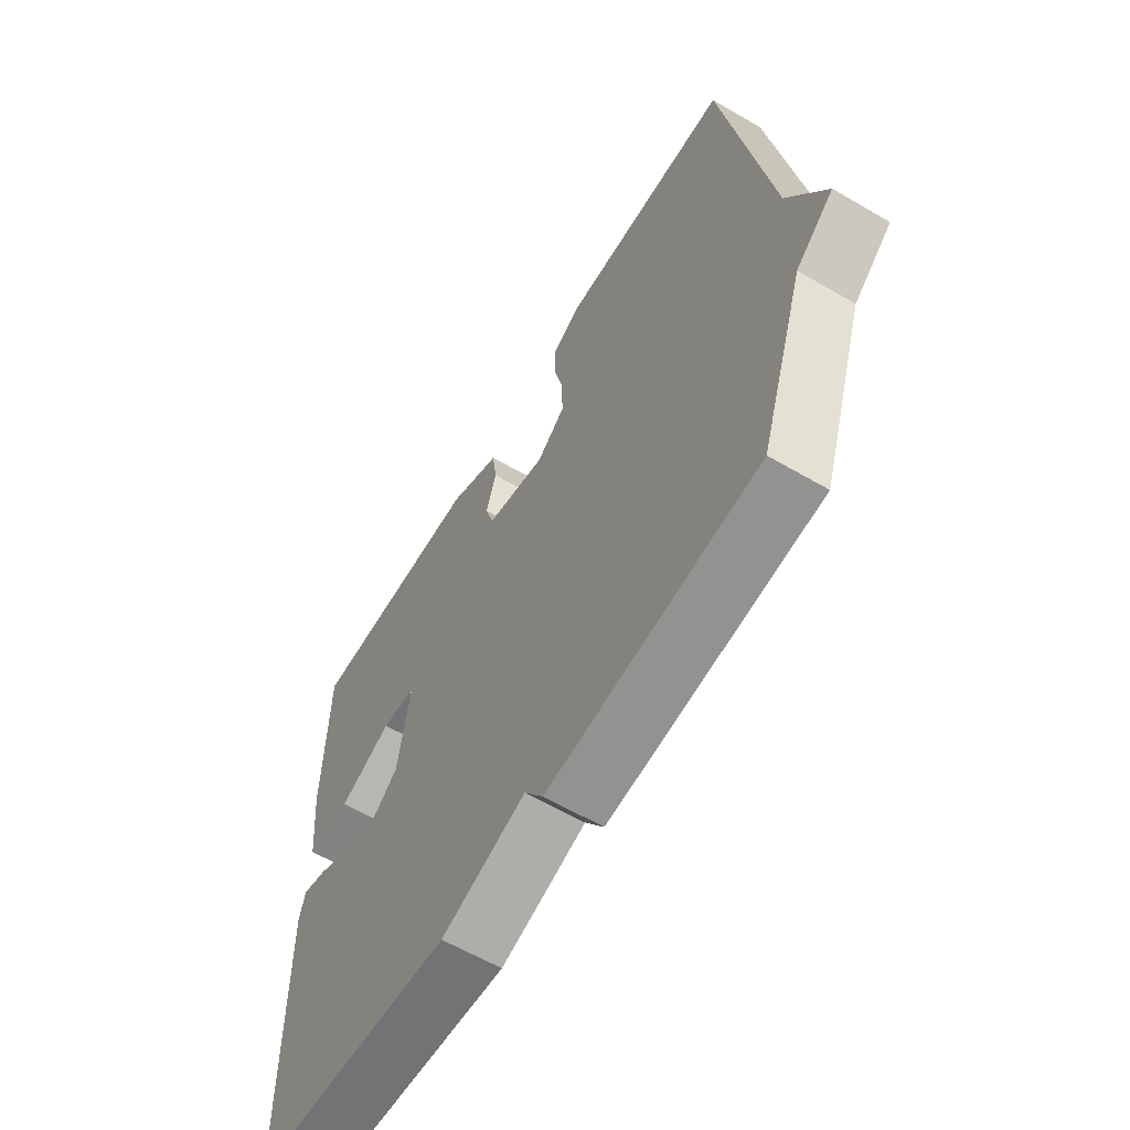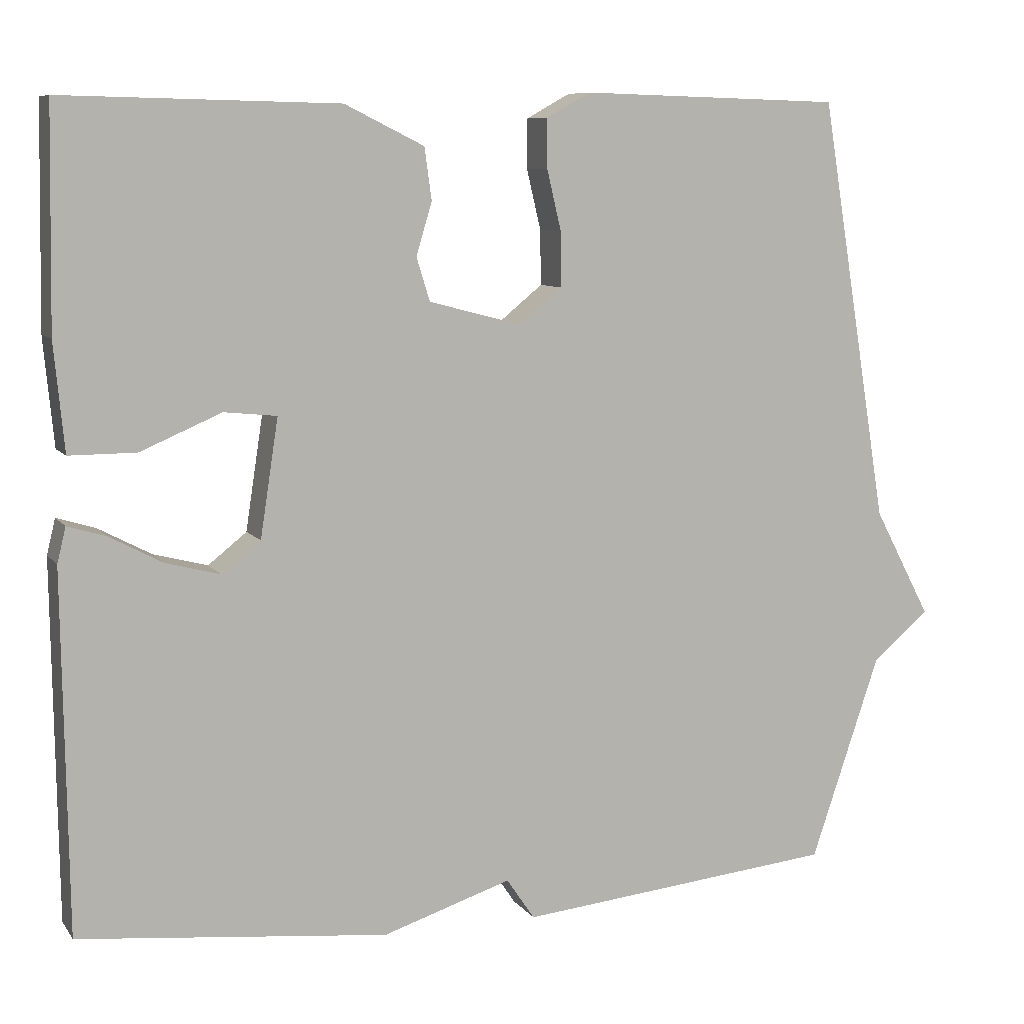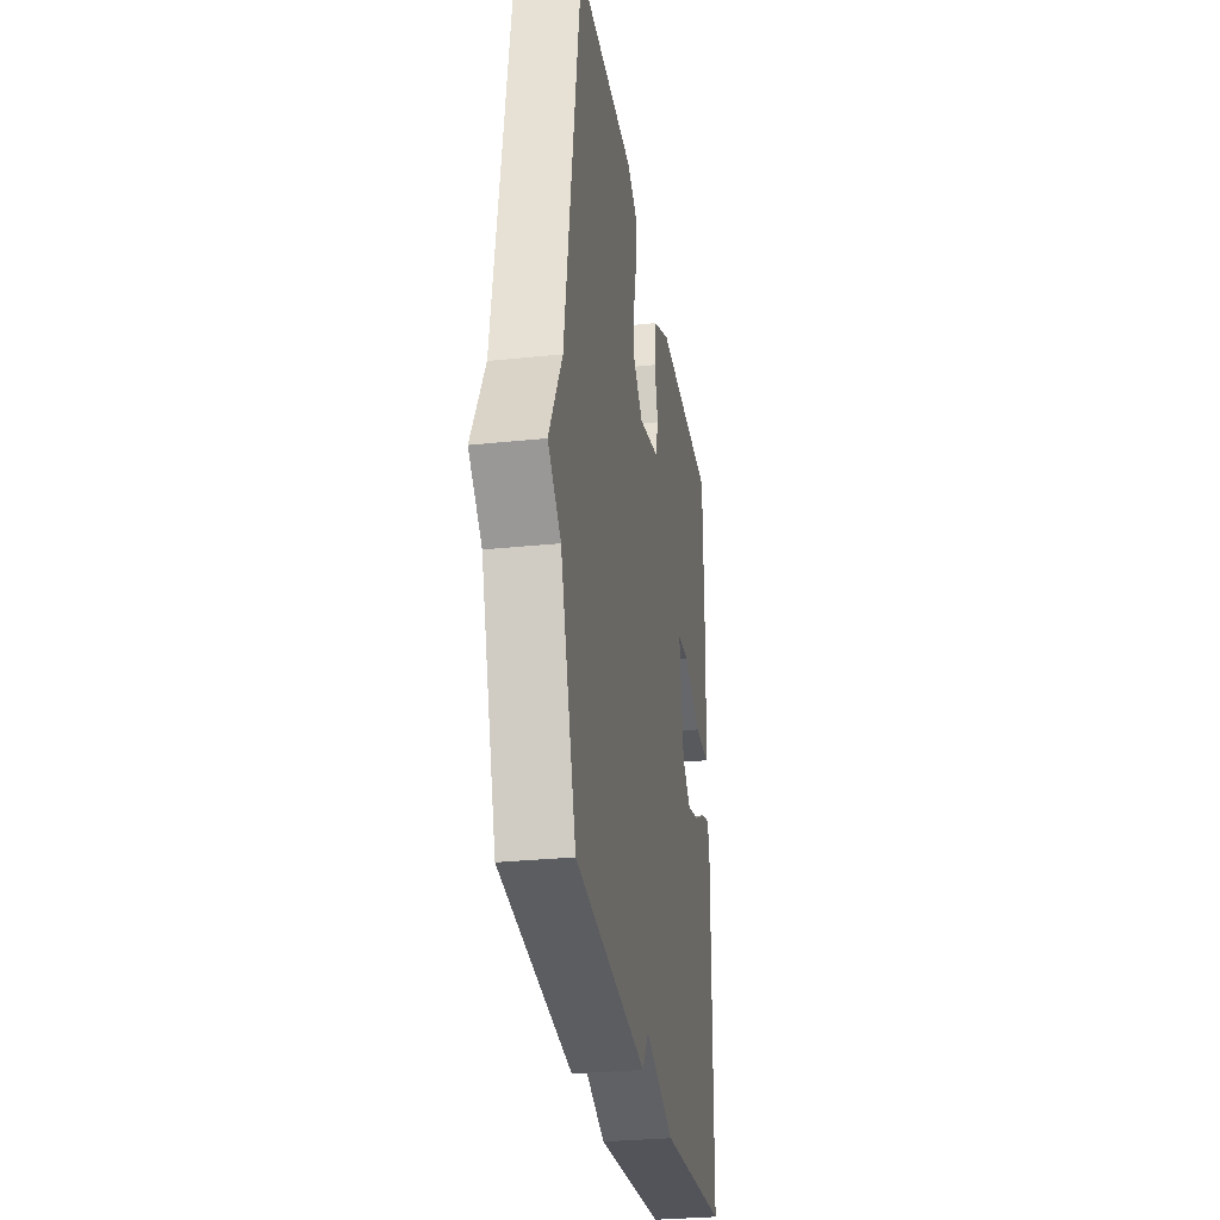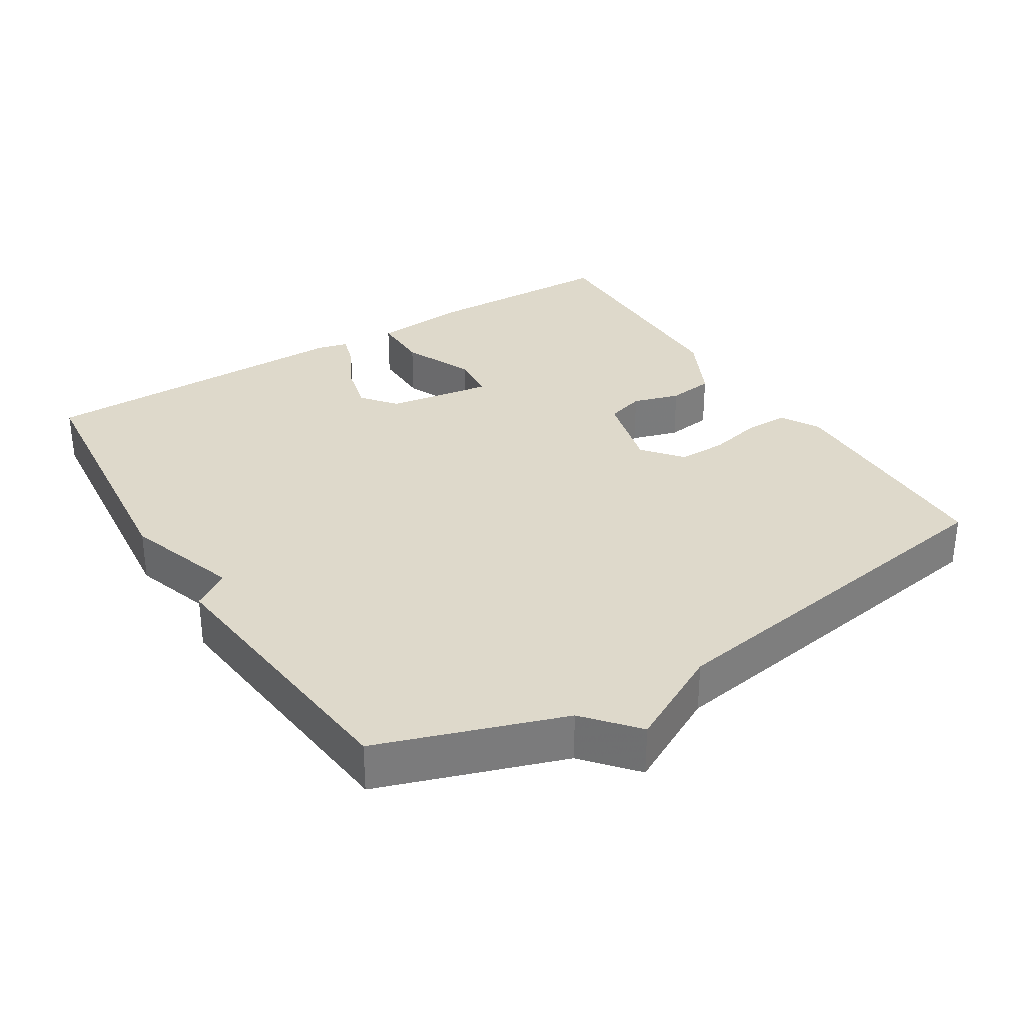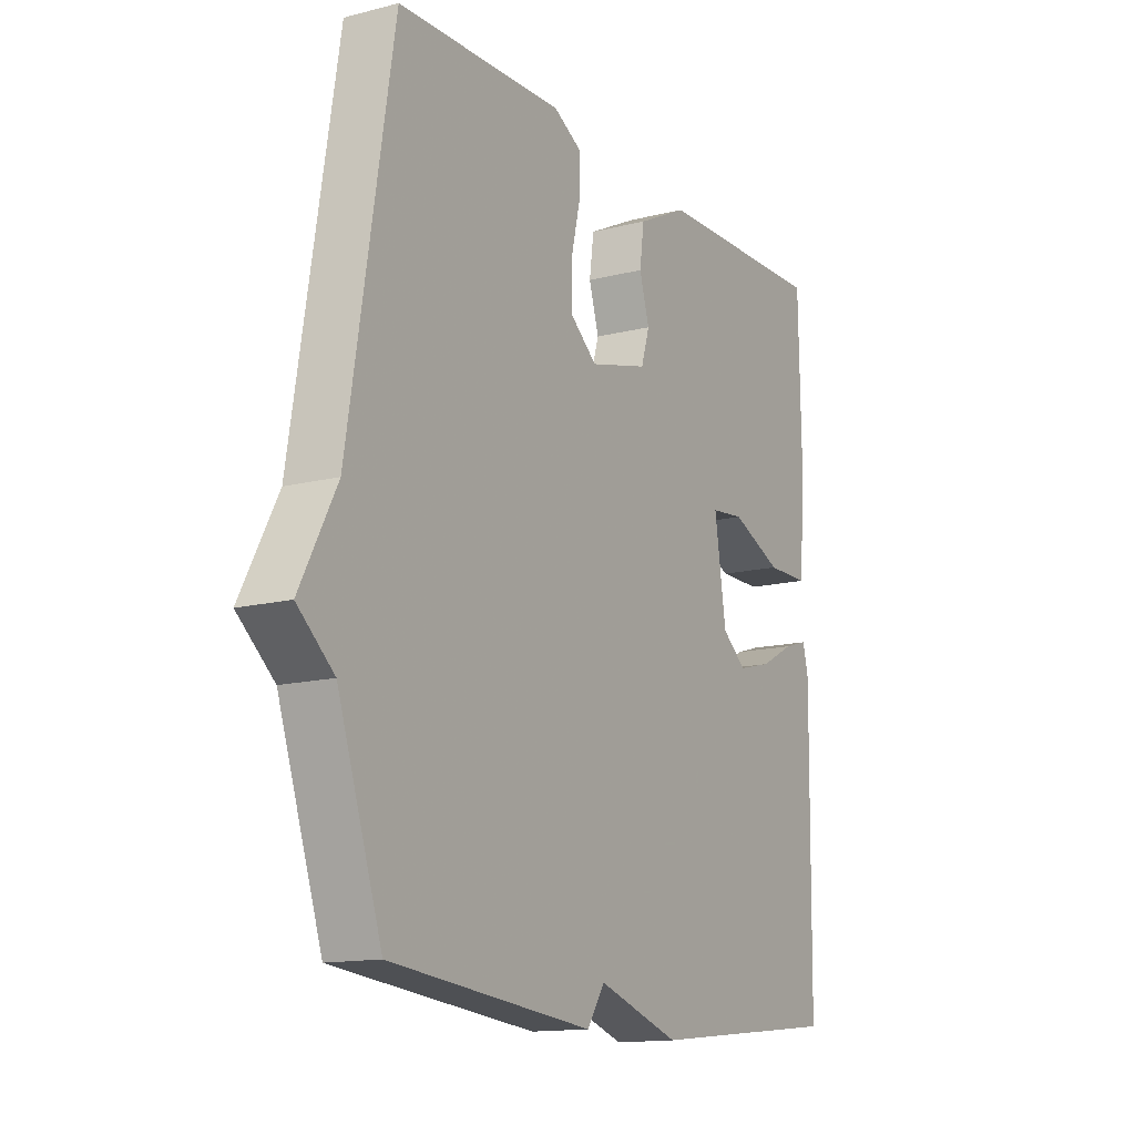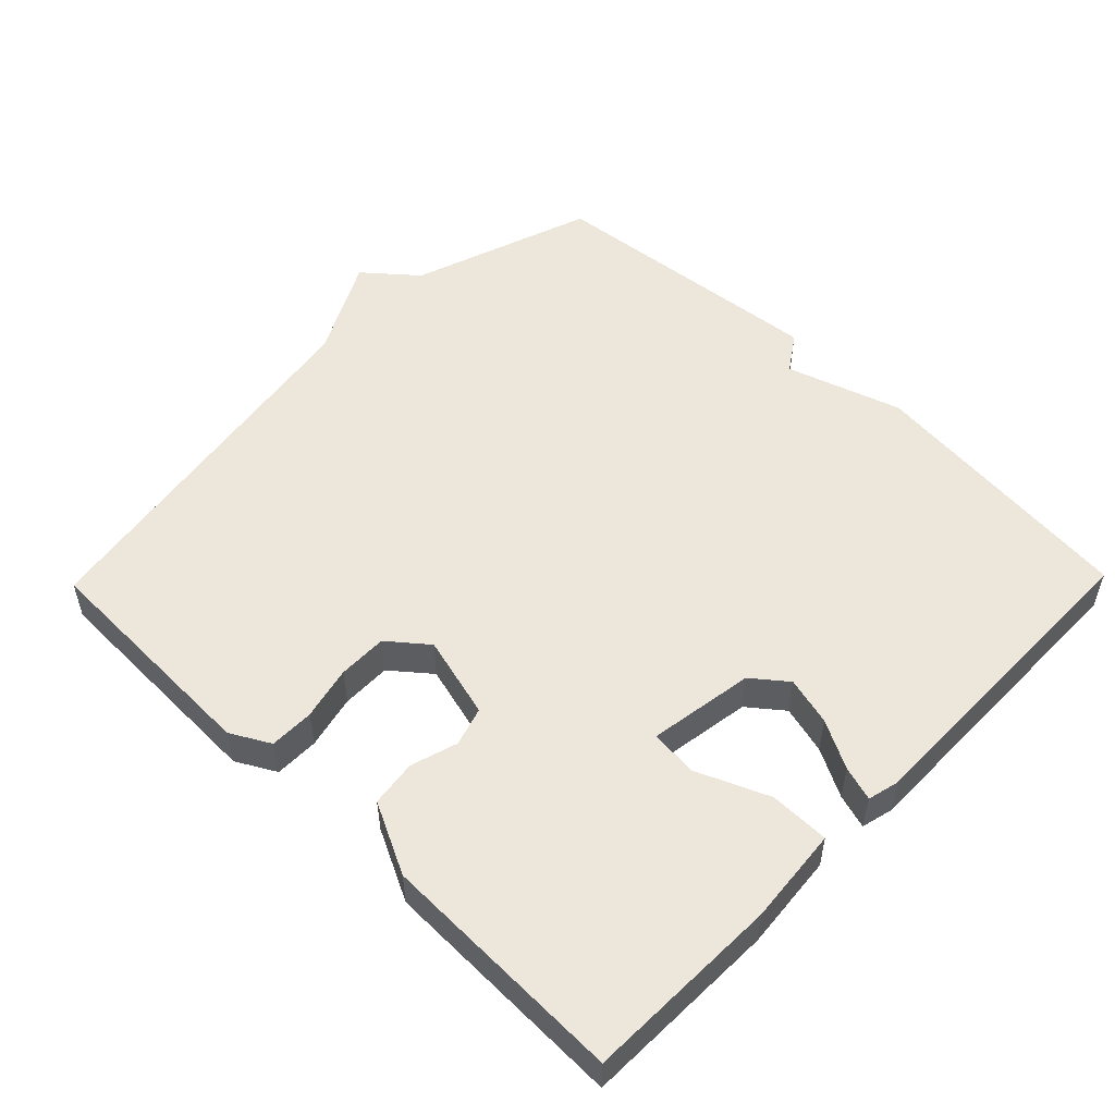
<metadata>
{"format":"obj","ext":"obj","renderer":"f3d","projection":"perspective","resolution":1024,"background":"white","views":[{"elev":-61.2,"azim":-120.7,"up":"+Z"},{"elev":8.4,"azim":159.3,"up":"+Z"},{"elev":-29.7,"azim":-81.3,"up":"+Z"},{"elev":31.8,"azim":-122.0,"up":"+Y"},{"elev":-14.0,"azim":-60.5,"up":"+Z"},{"elev":52.8,"azim":44.3,"up":"+Y"}]}
</metadata>
<code>
v -0.5 0.07 0.5
v -0.167 0.07 0.509
v -0.111 0.07 0.478
v -0.111 0.07 0.415
v -0.129 0.07 0.339
v -0.13 0.07 0.269
v -0.075 0.07 0.224
v 0.043 0.07 0.255
v 0.06 0.07 0.31
v 0.04 0.07 0.377
v 0.049 0.07 0.443
v 0.15 0.07 0.493
v 0.5 0.07 0.5
v 0.505 0.07 0.222
v 0.492 0.07 0.085
v 0.407 0.07 0.085
v 0.304 0.07 0.129
v 0.237 0.07 0.122
v 0.26 0.07 -0.028
v 0.309 0.07 -0.067
v 0.378 0.07 -0.049
v 0.446 0.07 -0.013
v 0.495 0.07 0.002
v 0.506 0.07 -0.043
v 0.5 0.07 -0.5
v 0.106 0.07 -0.541
v -0.058 0.07 -0.488
v -0.094 0.07 -0.541
v -0.5 0.07 -0.5
v -0.588 0.07 -0.24
v -0.661 0.07 -0.178
v -0.588 0.07 -0.04
v -0.5 0 0.5
v -0.167 0 0.509
v -0.111 0 0.478
v -0.111 0 0.415
v -0.129 0 0.339
v -0.13 0 0.269
v -0.075 0 0.224
v 0.043 0 0.255
v 0.06 0 0.31
v 0.04 0 0.377
v 0.049 0 0.443
v 0.15 0 0.493
v 0.5 0 0.5
v 0.505 0 0.222
v 0.492 0 0.085
v 0.407 0 0.085
v 0.304 0 0.129
v 0.237 0 0.122
v 0.26 0 -0.028
v 0.309 0 -0.067
v 0.378 0 -0.049
v 0.446 0 -0.013
v 0.495 0 0.002
v 0.506 0 -0.043
v 0.5 0 -0.5
v 0.106 0 -0.541
v -0.058 0 -0.488
v -0.094 0 -0.541
v -0.5 0 -0.5
v -0.588 0 -0.24
v -0.661 0 -0.178
v -0.588 0 -0.04
f 30 31 32
f 32 1 2
f 30 32 2
f 29 30 2
f 28 29 2
f 27 28 2
f 25 26 27
f 24 25 27
f 23 24 27
f 22 23 27
f 21 22 27
f 20 21 27
f 19 20 27
f 18 19 27
f 15 16 17
f 14 15 17
f 13 14 17
f 12 13 17
f 11 12 17
f 10 11 17
f 9 10 17
f 8 9 17 18
f 7 8 18 27
f 2 3 4 5
f 2 5 6
f 27 2 6
f 6 7 27
f 64 63 62
f 34 33 64
f 34 64 62
f 34 62 61
f 34 61 60
f 34 60 59
f 59 58 57
f 59 57 56
f 59 56 55
f 59 55 54
f 59 54 53
f 59 53 52
f 59 52 51
f 59 51 50
f 49 48 47
f 49 47 46
f 49 46 45
f 49 45 44
f 49 44 43
f 49 43 42
f 49 42 41
f 50 49 41 40
f 59 50 40 39
f 37 36 35 34
f 38 37 34
f 38 34 59
f 59 39 38
f 1 33 34 2
f 2 34 35 3
f 3 35 36 4
f 4 36 37 5
f 5 37 38 6
f 6 38 39 7
f 7 39 40 8
f 8 40 41 9
f 9 41 42 10
f 10 42 43 11
f 11 43 44 12
f 12 44 45 13
f 13 45 46 14
f 14 46 47 15
f 15 47 48 16
f 16 48 49 17
f 17 49 50 18
f 18 50 51 19
f 19 51 52 20
f 20 52 53 21
f 21 53 54 22
f 22 54 55 23
f 23 55 56 24
f 24 56 57 25
f 25 57 58 26
f 26 58 59 27
f 27 59 60 28
f 28 60 61 29
f 29 61 62 30
f 30 62 63 31
f 31 63 64 32
f 32 64 33 1

</code>
